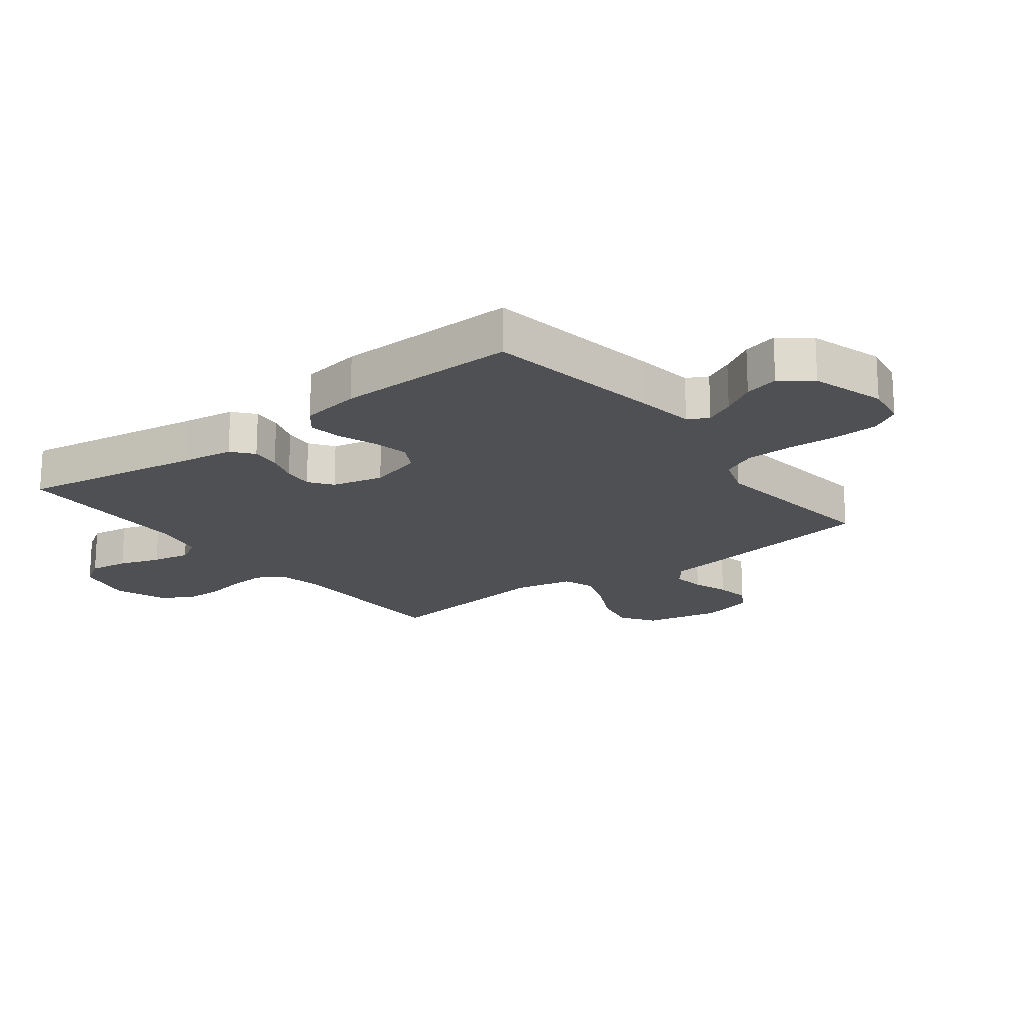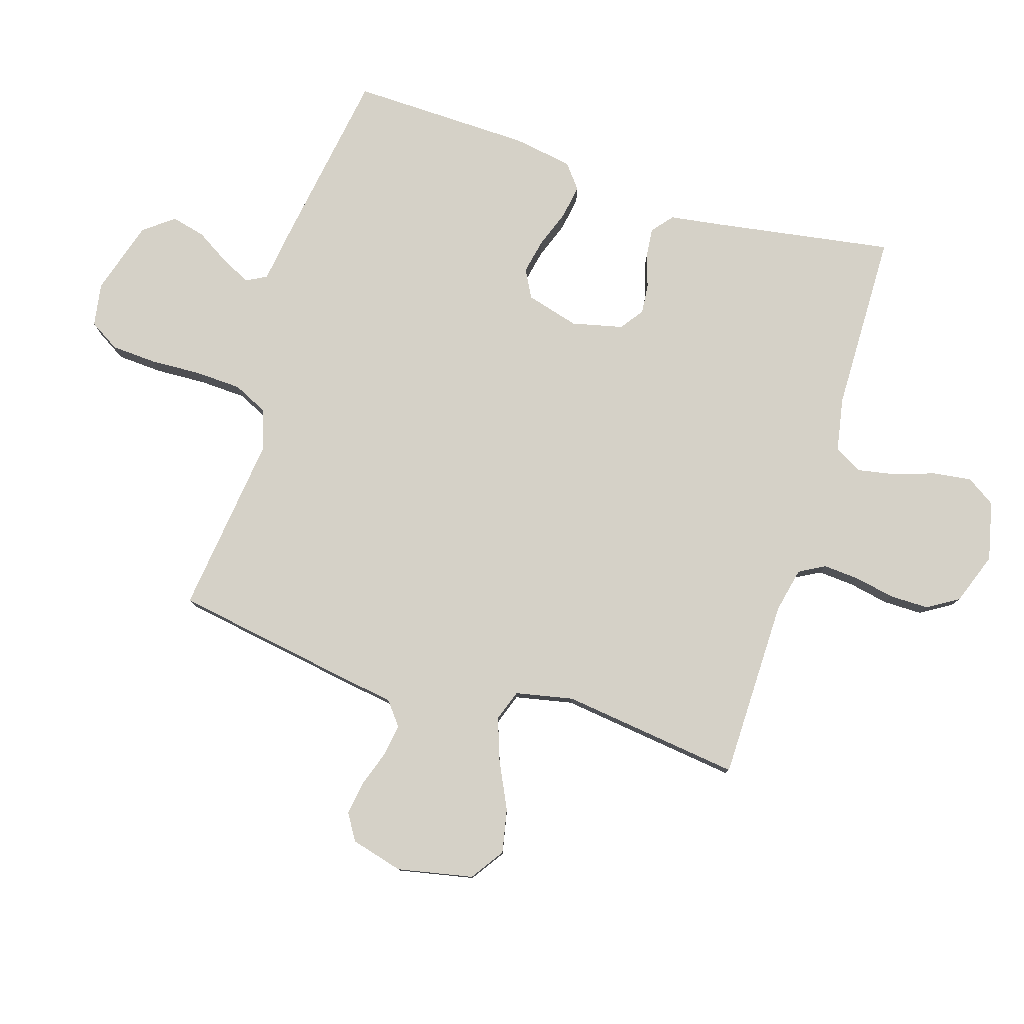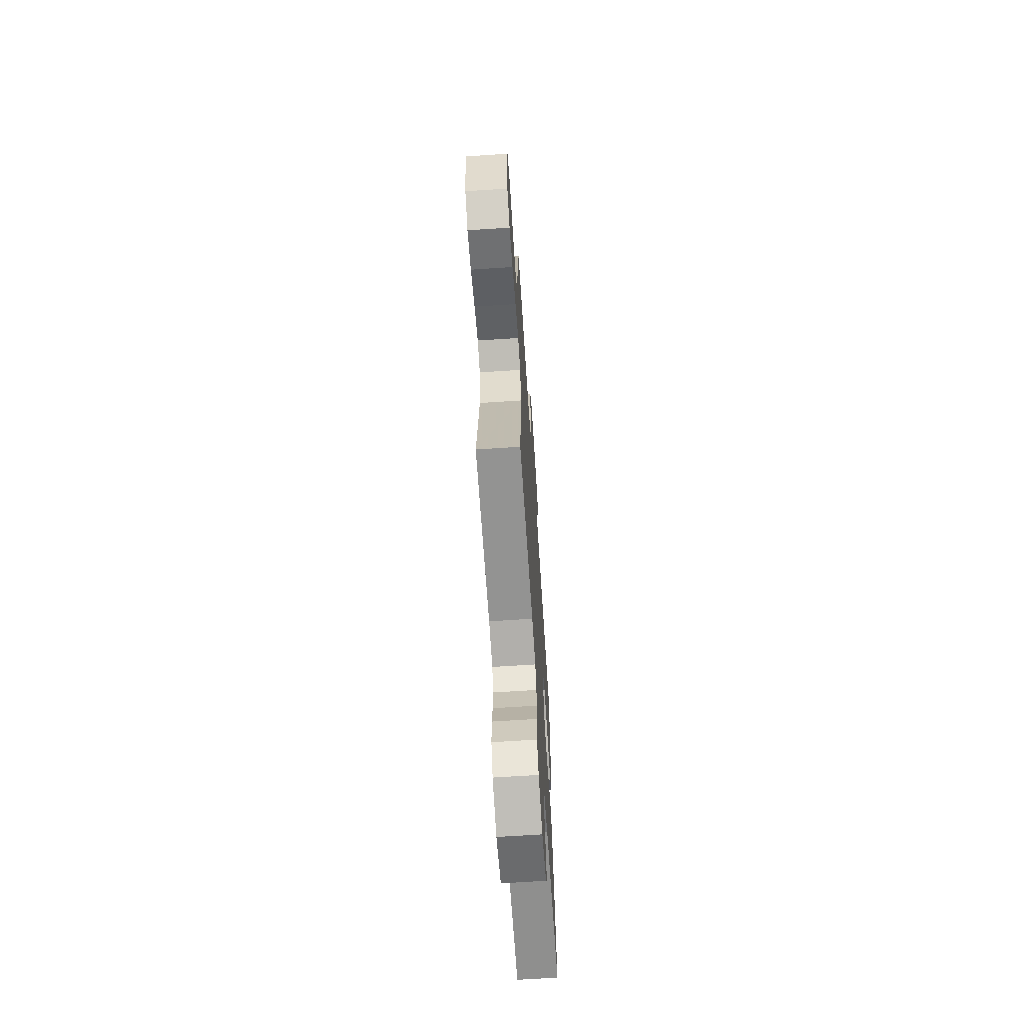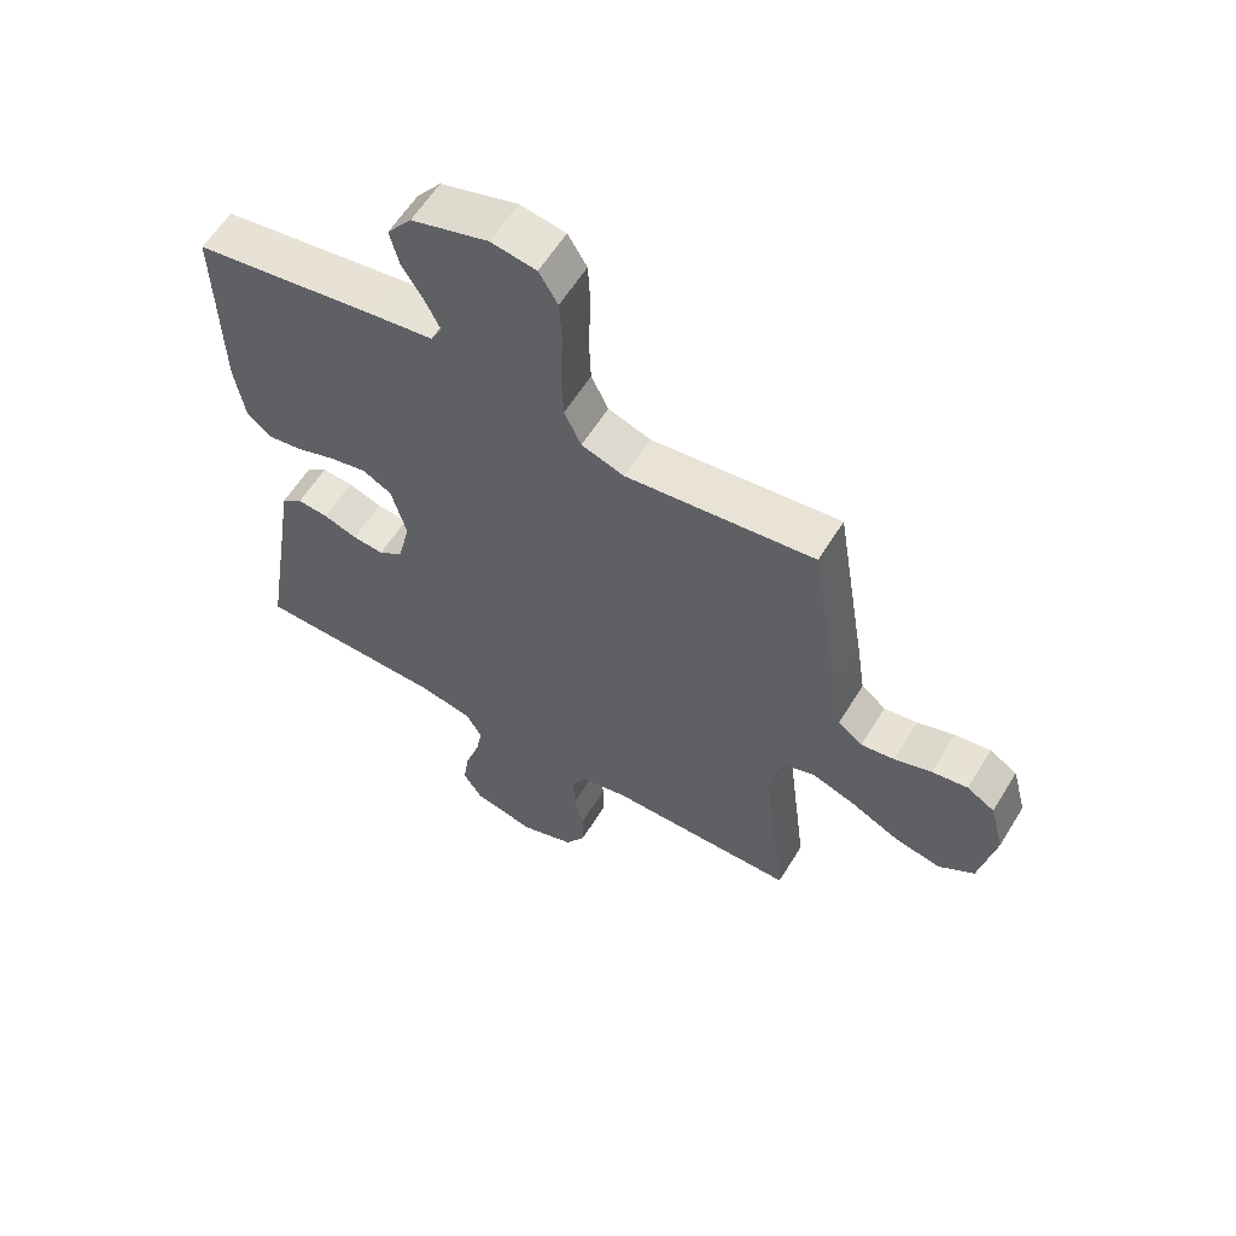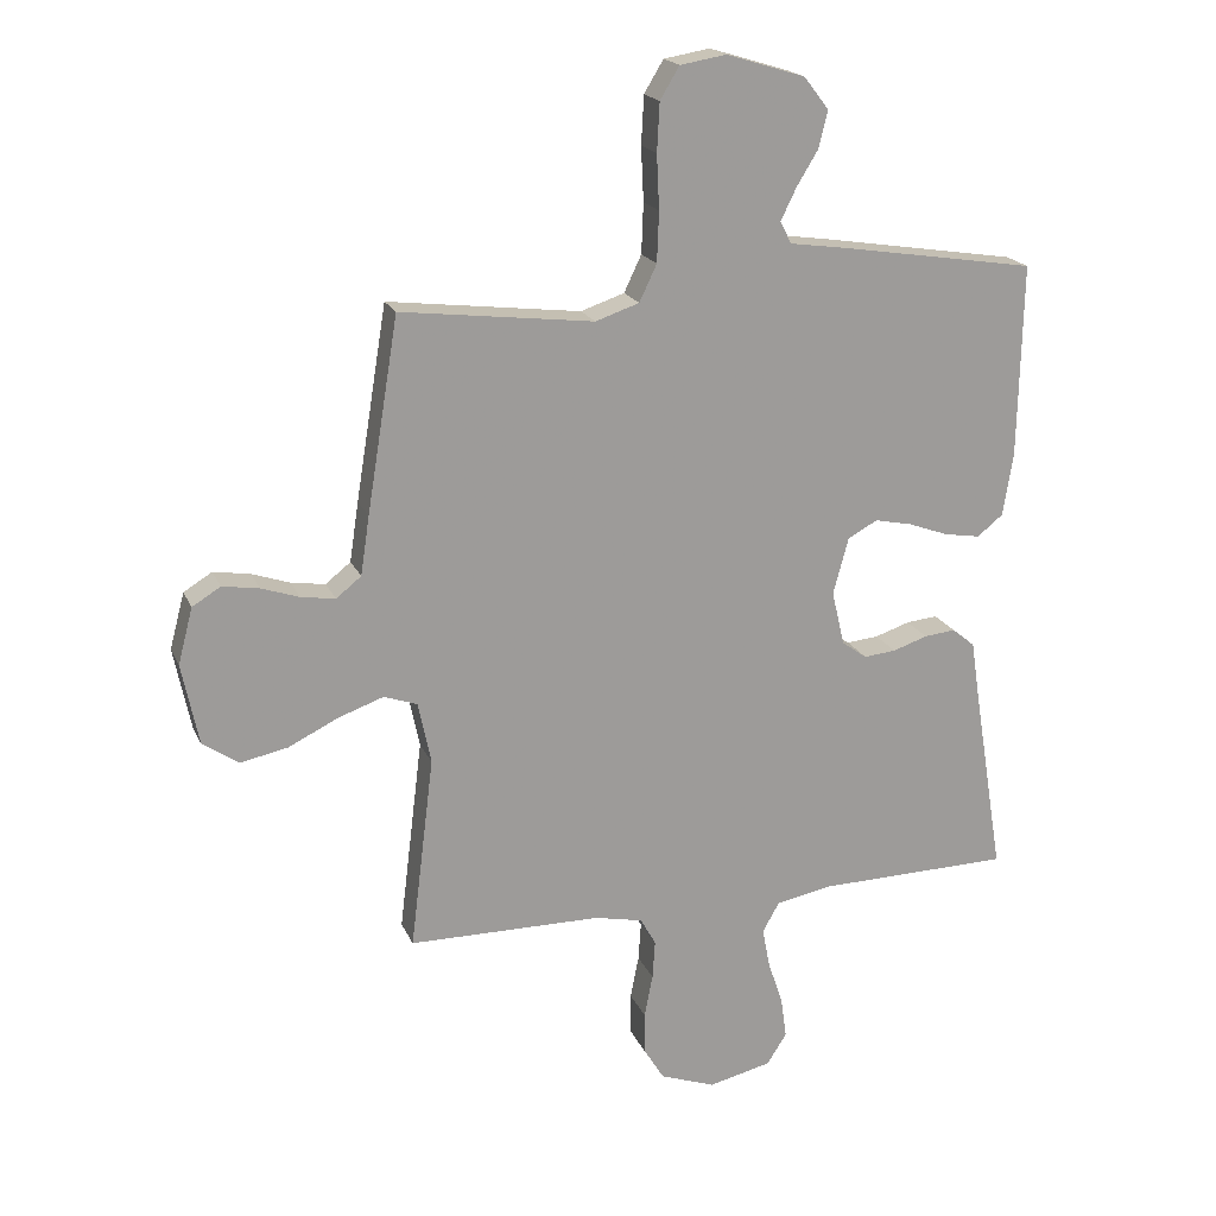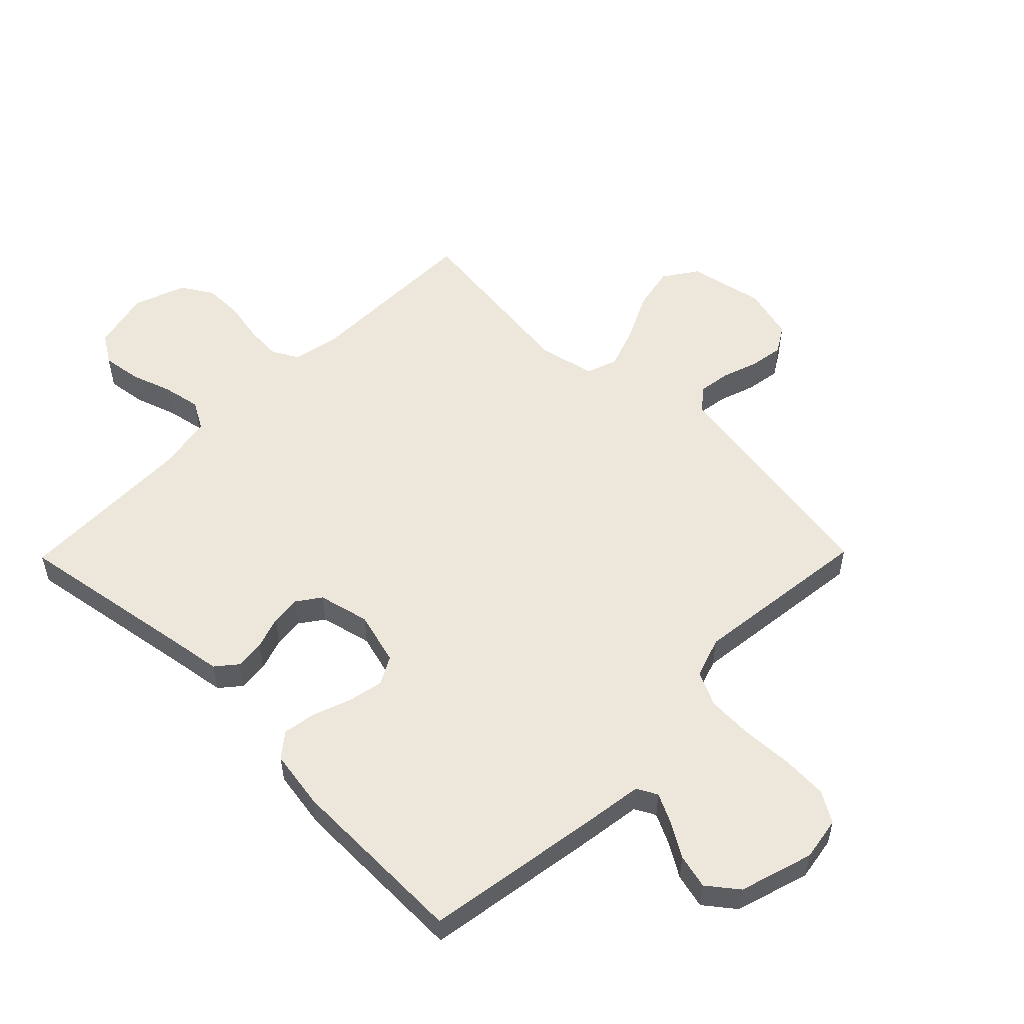
<metadata>
{"format":"obj","ext":"obj","renderer":"f3d","projection":"perspective","resolution":1024,"background":"white","views":[{"elev":-18.7,"azim":-52.5,"up":"+Y"},{"elev":79.4,"azim":107.5,"up":"+Y"},{"elev":-66.3,"azim":93.8,"up":"+Z"},{"elev":59.6,"azim":31.4,"up":"+Z"},{"elev":19.2,"azim":161.7,"up":"+Z"},{"elev":54.1,"azim":-45.5,"up":"+Y"}]}
</metadata>
<code>
v -0.5 0.07 -0.5
v -0.451 0.07 -0.2
v -0.438 0.07 -0.114
v -0.403 0.07 -0.085
v -0.354 0.07 -0.09
v -0.3 0.07 -0.108
v -0.25 0.07 -0.113
v -0.211 0.07 -0.085
v -0.191 0.07 0
v -0.215 0.07 0.088
v -0.261 0.07 0.113
v -0.319 0.07 0.101
v -0.382 0.07 0.078
v -0.438 0.07 0.069
v -0.478 0.07 0.101
v -0.494 0.07 0.2
v -0.5 0.07 0.5
v -0.2 0.07 0.547
v -0.107 0.07 0.56
v -0.089 0.07 0.594
v -0.113 0.07 0.643
v -0.147 0.07 0.699
v -0.161 0.07 0.756
v -0.122 0.07 0.806
v 0 0.07 0.843
v 0.072 0.07 0.831
v 0.102 0.07 0.781
v 0.106 0.07 0.706
v 0.102 0.07 0.622
v 0.105 0.07 0.544
v 0.132 0.07 0.487
v 0.2 0.07 0.464
v 0.5 0.07 0.5
v 0.549 0.07 0.2
v 0.563 0.07 0.108
v 0.602 0.07 0.077
v 0.655 0.07 0.085
v 0.714 0.07 0.105
v 0.771 0.07 0.114
v 0.815 0.07 0.087
v 0.838 0.07 0
v 0.812 0.07 -0.126
v 0.756 0.07 -0.164
v 0.683 0.07 -0.149
v 0.605 0.07 -0.111
v 0.535 0.07 -0.086
v 0.483 0.07 -0.104
v 0.463 0.07 -0.2
v 0.5 0.07 -0.5
v 0.2 0.07 -0.502
v 0.125 0.07 -0.518
v 0.101 0.07 -0.561
v 0.105 0.07 -0.621
v 0.118 0.07 -0.688
v 0.118 0.07 -0.753
v 0.086 0.07 -0.805
v 0 0.07 -0.836
v -0.098 0.07 -0.813
v -0.129 0.07 -0.765
v -0.12 0.07 -0.7
v -0.097 0.07 -0.632
v -0.085 0.07 -0.569
v -0.111 0.07 -0.523
v -0.2 0.07 -0.506
v -0.5 0 -0.5
v -0.451 0 -0.2
v -0.438 0 -0.114
v -0.403 0 -0.085
v -0.354 0 -0.09
v -0.3 0 -0.108
v -0.25 0 -0.113
v -0.211 0 -0.085
v -0.191 0 0
v -0.215 0 0.088
v -0.261 0 0.113
v -0.319 0 0.101
v -0.382 0 0.078
v -0.438 0 0.069
v -0.478 0 0.101
v -0.494 0 0.2
v -0.5 0 0.5
v -0.2 0 0.547
v -0.107 0 0.56
v -0.089 0 0.594
v -0.113 0 0.643
v -0.147 0 0.699
v -0.161 0 0.756
v -0.122 0 0.806
v 0 0 0.843
v 0.072 0 0.831
v 0.102 0 0.781
v 0.106 0 0.706
v 0.102 0 0.622
v 0.105 0 0.544
v 0.132 0 0.487
v 0.2 0 0.464
v 0.5 0 0.5
v 0.549 0 0.2
v 0.563 0 0.108
v 0.602 0 0.077
v 0.655 0 0.085
v 0.714 0 0.105
v 0.771 0 0.114
v 0.815 0 0.087
v 0.838 0 0
v 0.812 0 -0.126
v 0.756 0 -0.164
v 0.683 0 -0.149
v 0.605 0 -0.111
v 0.535 0 -0.086
v 0.483 0 -0.104
v 0.463 0 -0.2
v 0.5 0 -0.5
v 0.2 0 -0.502
v 0.125 0 -0.518
v 0.101 0 -0.561
v 0.105 0 -0.621
v 0.118 0 -0.688
v 0.118 0 -0.753
v 0.086 0 -0.805
v 0 0 -0.836
v -0.098 0 -0.813
v -0.129 0 -0.765
v -0.12 0 -0.7
v -0.097 0 -0.632
v -0.085 0 -0.569
v -0.111 0 -0.523
v -0.2 0 -0.506
f 59 60 61
f 58 59 61
f 57 58 61
f 56 57 61
f 55 56 61
f 54 55 61
f 53 54 61
f 52 53 61 62
f 51 52 62 63
f 48 49 50
f 51 63 64
f 50 51 64
f 48 50 64
f 47 48 64
f 43 44 45
f 42 43 45
f 41 42 45
f 40 41 45
f 39 40 45
f 38 39 45
f 37 38 45
f 36 37 45 46
f 35 36 46 47
f 47 64 1
f 35 47 1
f 34 35 1
f 33 34 1
f 32 33 1
f 27 28 29
f 26 27 29
f 25 26 29
f 24 25 29
f 23 24 29
f 22 23 29
f 21 22 29
f 20 21 29 30
f 19 20 30 31
f 19 31 32
f 18 19 32
f 17 18 32
f 16 17 32
f 15 16 32
f 14 15 32
f 13 14 32
f 12 13 32
f 4 5 6
f 3 4 6
f 2 3 6
f 2 6 7
f 1 2 7
f 11 12 32
f 10 11 32
f 9 10 32
f 8 9 32
f 8 32 1
f 1 7 8
f 125 124 123
f 125 123 122
f 125 122 121
f 125 121 120
f 125 120 119
f 125 119 118
f 125 118 117
f 126 125 117 116
f 127 126 116 115
f 114 113 112
f 128 127 115
f 128 115 114
f 128 114 112
f 128 112 111
f 109 108 107
f 109 107 106
f 109 106 105
f 109 105 104
f 109 104 103
f 109 103 102
f 109 102 101
f 110 109 101 100
f 111 110 100 99
f 65 128 111
f 65 111 99
f 65 99 98
f 65 98 97
f 65 97 96
f 93 92 91
f 93 91 90
f 93 90 89
f 93 89 88
f 93 88 87
f 93 87 86
f 93 86 85
f 94 93 85 84
f 95 94 84 83
f 96 95 83
f 96 83 82
f 96 82 81
f 96 81 80
f 96 80 79
f 96 79 78
f 96 78 77
f 96 77 76
f 70 69 68
f 70 68 67
f 70 67 66
f 71 70 66
f 71 66 65
f 96 76 75
f 96 75 74
f 96 74 73
f 96 73 72
f 65 96 72
f 72 71 65
f 1 65 66 2
f 2 66 67 3
f 3 67 68 4
f 4 68 69 5
f 5 69 70 6
f 6 70 71 7
f 7 71 72 8
f 8 72 73 9
f 9 73 74 10
f 10 74 75 11
f 11 75 76 12
f 12 76 77 13
f 13 77 78 14
f 14 78 79 15
f 15 79 80 16
f 16 80 81 17
f 17 81 82 18
f 18 82 83 19
f 19 83 84 20
f 20 84 85 21
f 21 85 86 22
f 22 86 87 23
f 23 87 88 24
f 24 88 89 25
f 25 89 90 26
f 26 90 91 27
f 27 91 92 28
f 28 92 93 29
f 29 93 94 30
f 30 94 95 31
f 31 95 96 32
f 32 96 97 33
f 33 97 98 34
f 34 98 99 35
f 35 99 100 36
f 36 100 101 37
f 37 101 102 38
f 38 102 103 39
f 39 103 104 40
f 40 104 105 41
f 41 105 106 42
f 42 106 107 43
f 43 107 108 44
f 44 108 109 45
f 45 109 110 46
f 46 110 111 47
f 47 111 112 48
f 48 112 113 49
f 49 113 114 50
f 50 114 115 51
f 51 115 116 52
f 52 116 117 53
f 53 117 118 54
f 54 118 119 55
f 55 119 120 56
f 56 120 121 57
f 57 121 122 58
f 58 122 123 59
f 59 123 124 60
f 60 124 125 61
f 61 125 126 62
f 62 126 127 63
f 63 127 128 64
f 64 128 65 1

</code>
